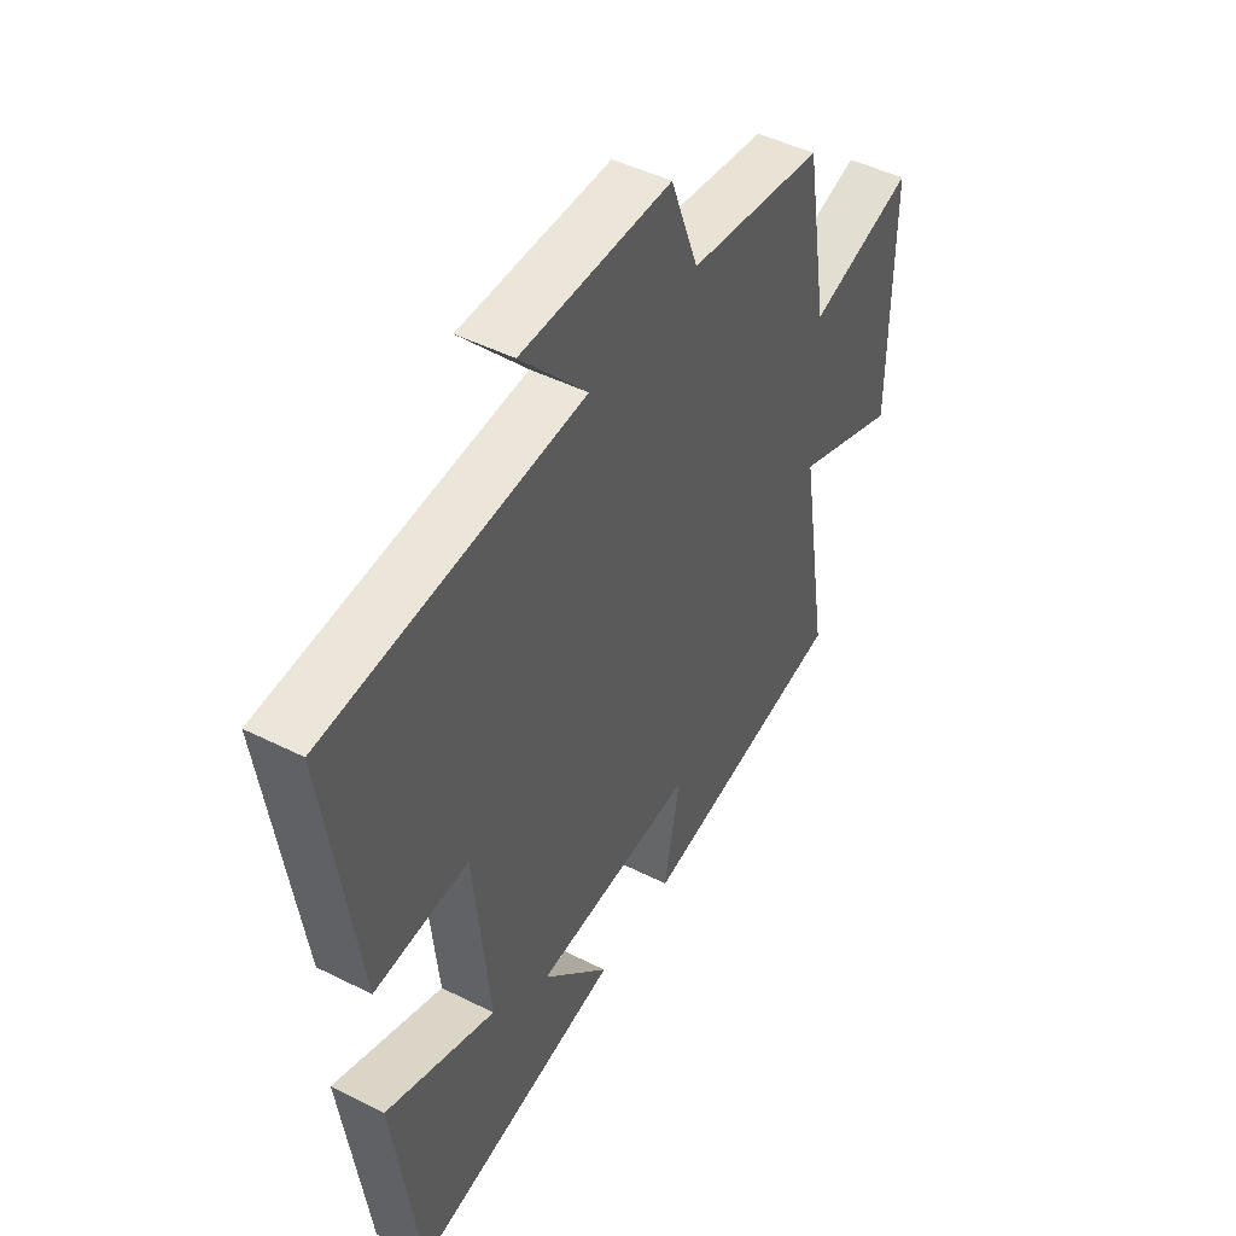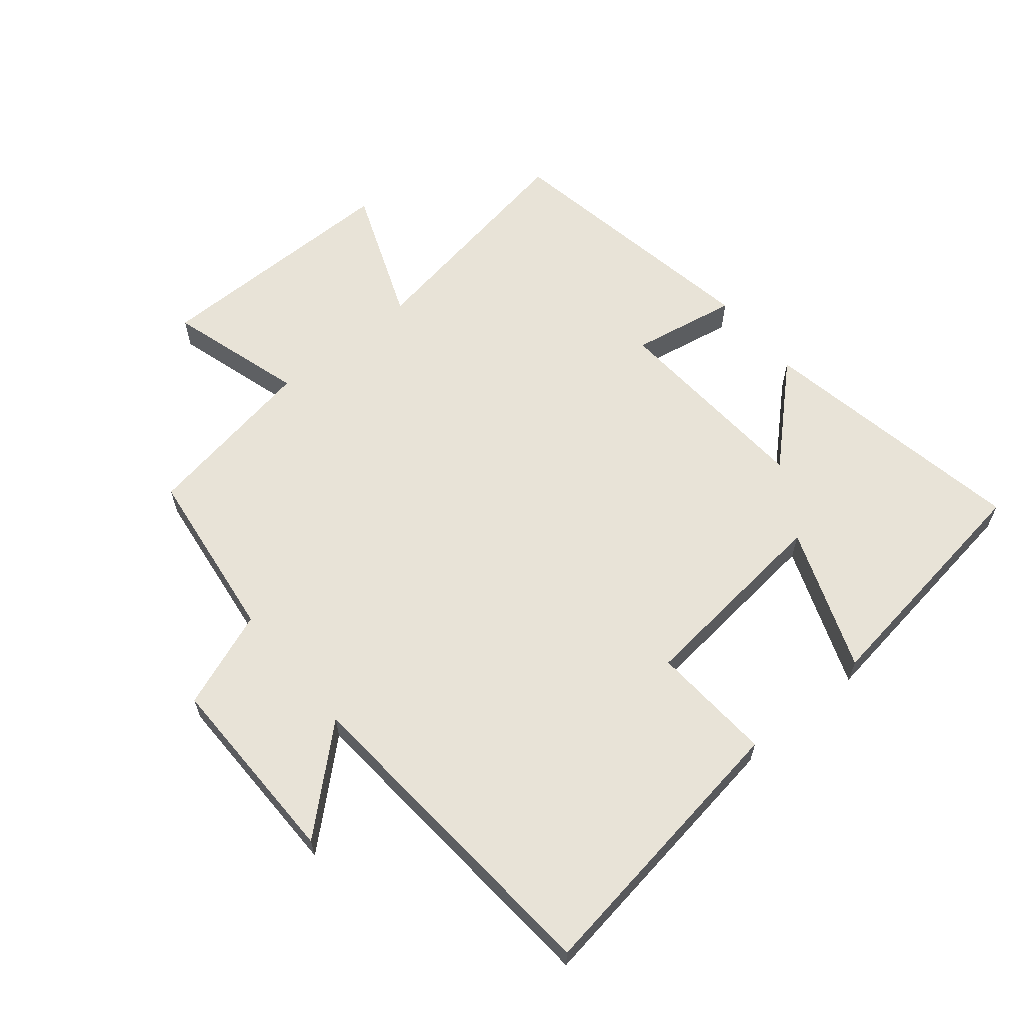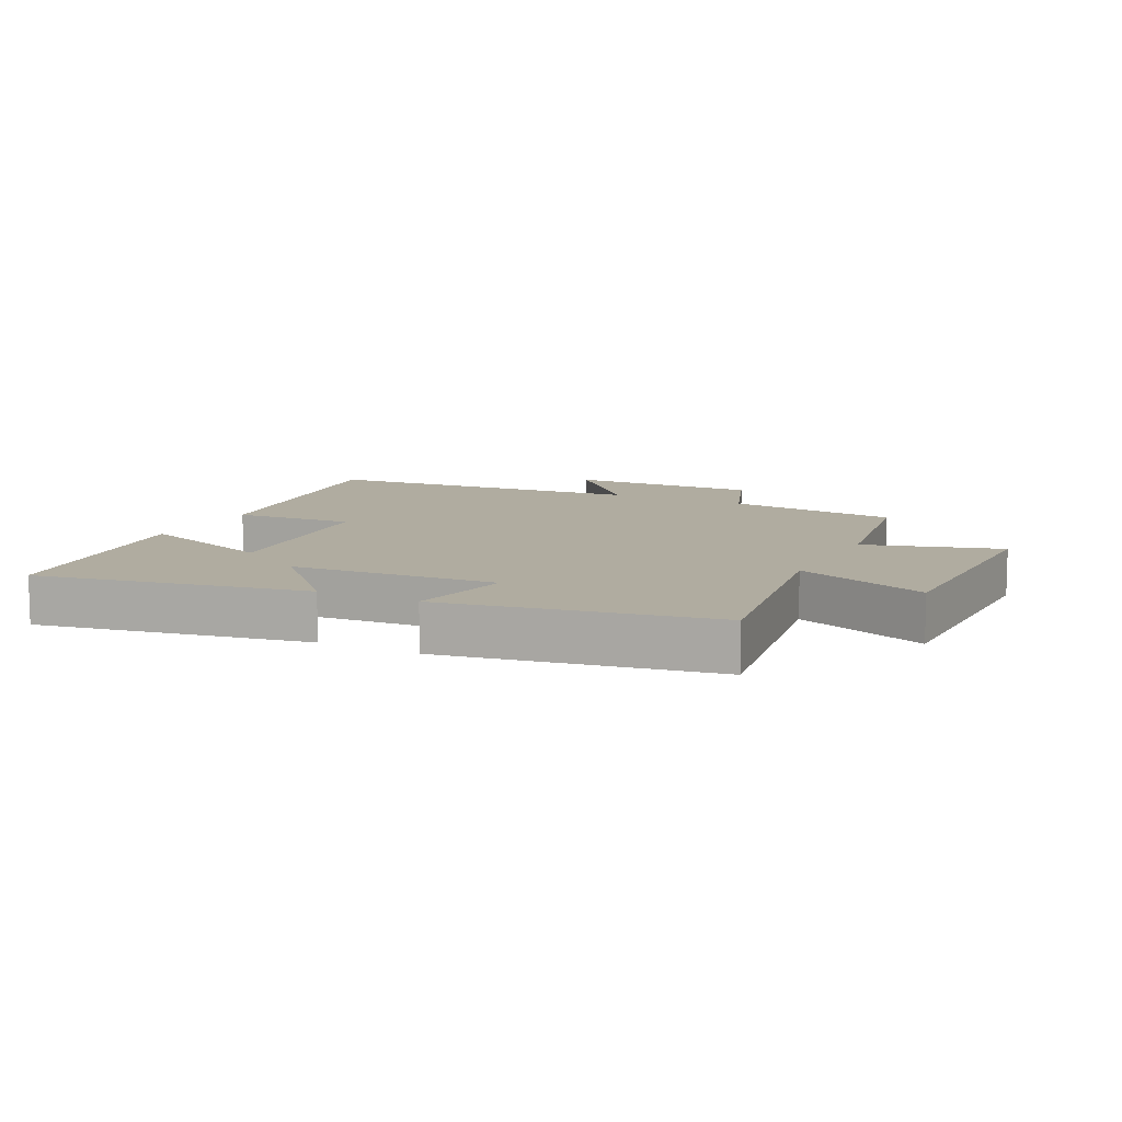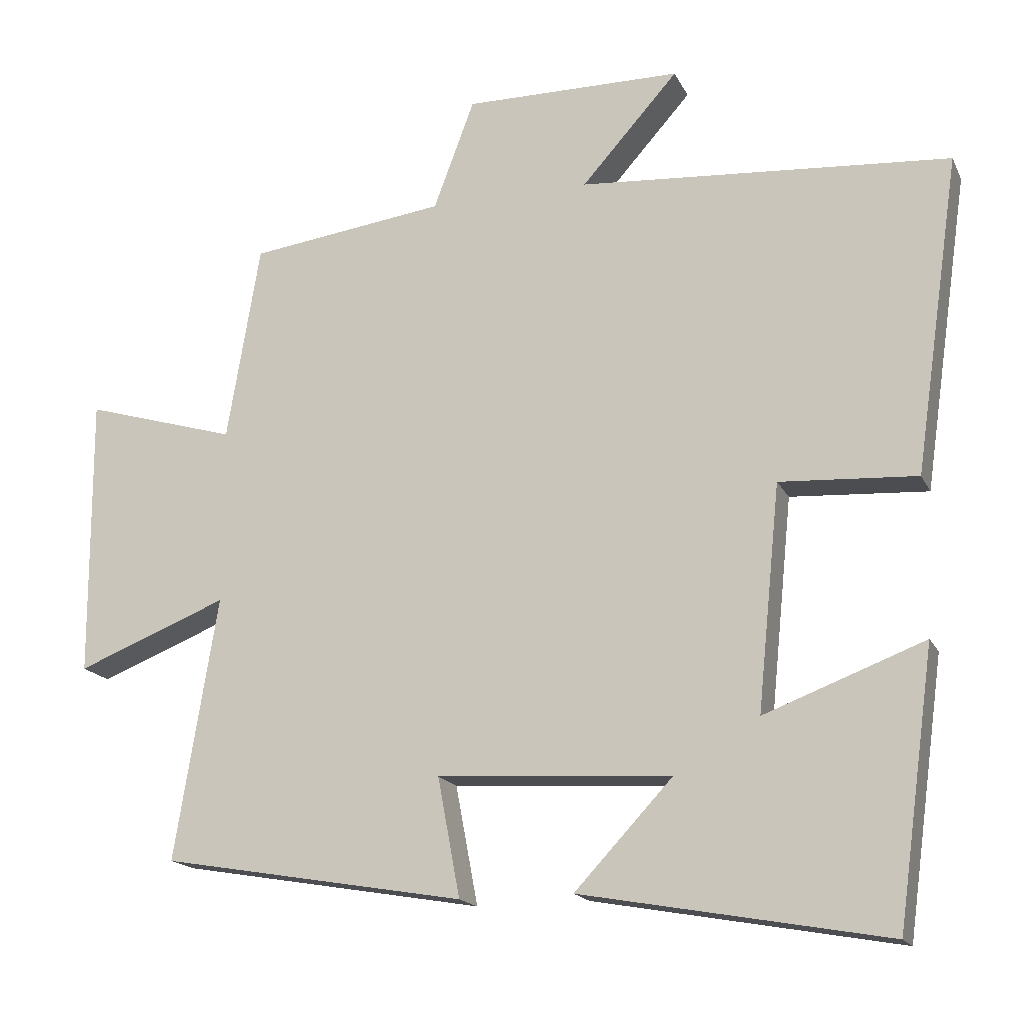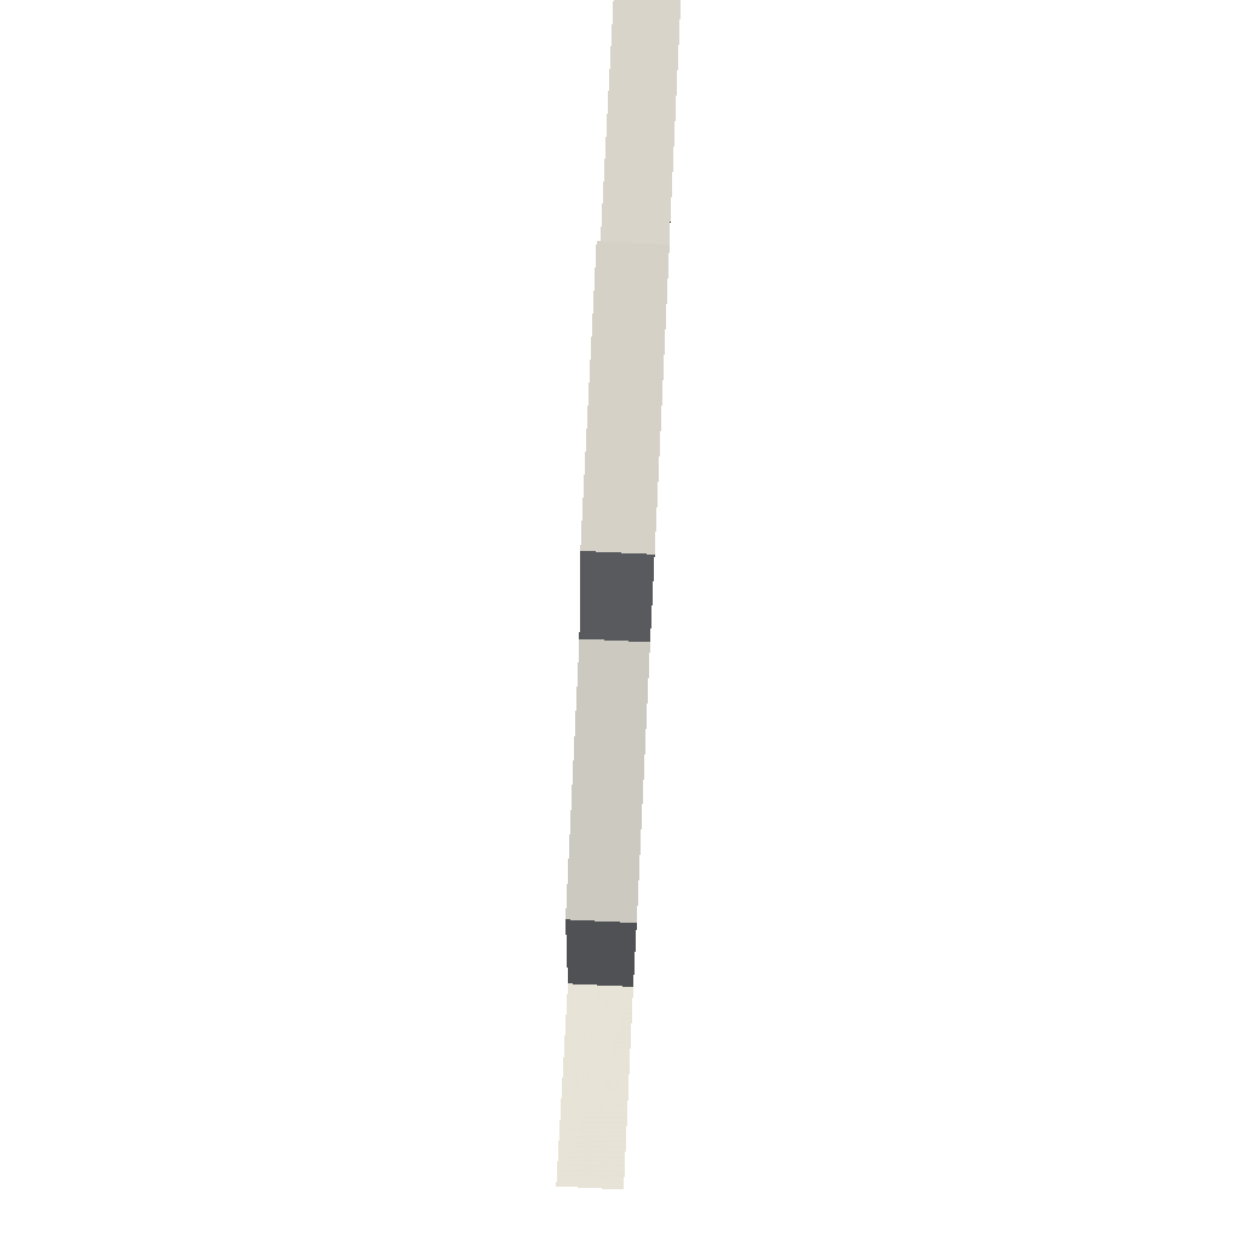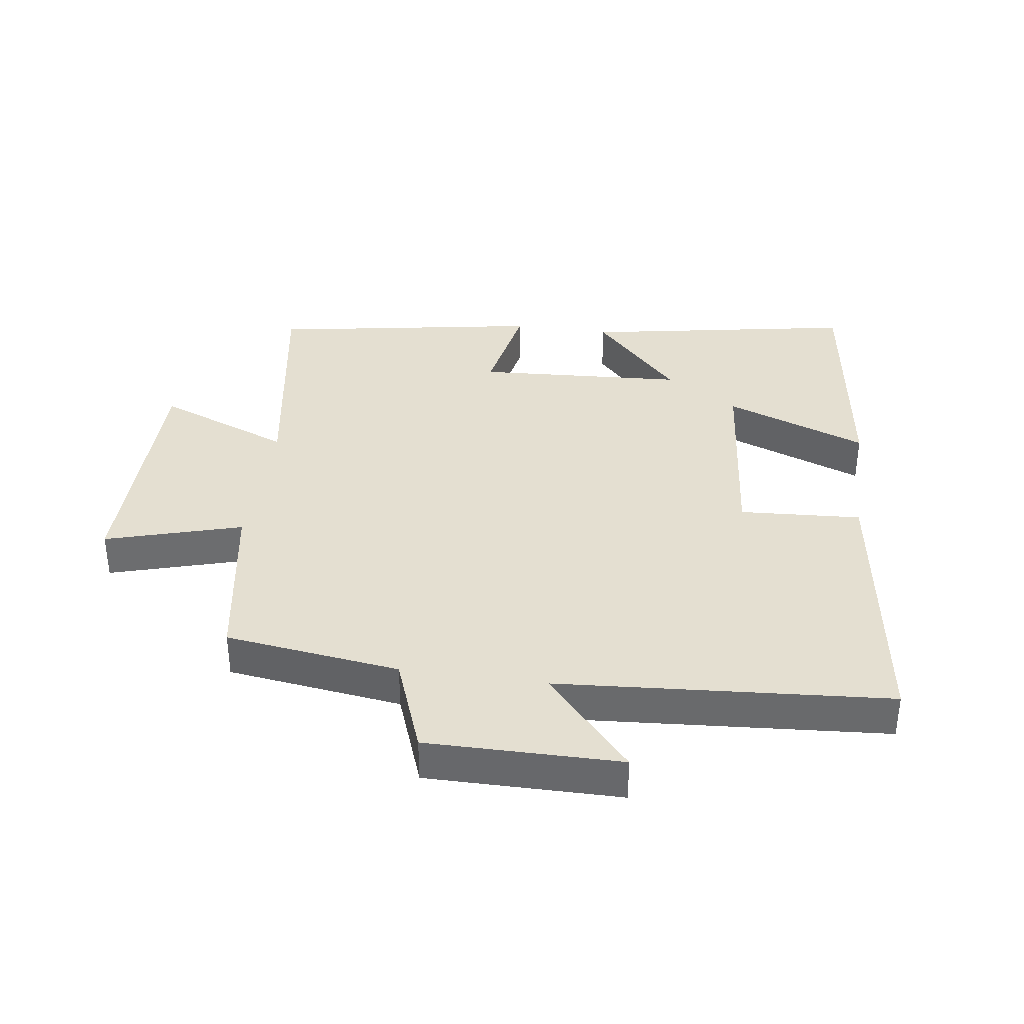
<metadata>
{"format":"obj","ext":"obj","renderer":"f3d","projection":"perspective","resolution":1024,"background":"white","views":[{"elev":46.8,"azim":119.7,"up":"+Z"},{"elev":62.4,"azim":50.3,"up":"+Y"},{"elev":9.9,"azim":-153.4,"up":"+Y"},{"elev":-17.1,"azim":19.1,"up":"+Z"},{"elev":79.6,"azim":-87.2,"up":"+Z"},{"elev":36.6,"azim":8.1,"up":"+Y"}]}
</metadata>
<code>
v 0.564 0.07 0.461
v 0.5 0.07 0.019
v 0.309 0.07 0.031
v 0.277 0.07 -0.283
v 0.5 0.07 -0.199
v 0.448 0.07 -0.577
v 0.022 0.07 -0.5
v 0.159 0.07 -0.354
v -0.167 0.07 -0.334
v -0.136 0.07 -0.5
v -0.56 0.07 -0.427
v -0.5 0.07 -0.06
v -0.711 0.07 -0.143
v -0.713 0.07 0.251
v -0.5 0.07 0.188
v -0.454 0.07 0.464
v -0.18 0.07 0.5
v -0.123 0.07 0.653
v 0.181 0.07 0.651
v 0.046 0.07 0.5
v 0.564 0 0.461
v 0.5 0 0.019
v 0.309 0 0.031
v 0.277 0 -0.283
v 0.5 0 -0.199
v 0.448 0 -0.577
v 0.022 0 -0.5
v 0.159 0 -0.354
v -0.167 0 -0.334
v -0.136 0 -0.5
v -0.56 0 -0.427
v -0.5 0 -0.06
v -0.711 0 -0.143
v -0.713 0 0.251
v -0.5 0 0.188
v -0.454 0 0.464
v -0.18 0 0.5
v -0.123 0 0.653
v 0.181 0 0.651
v 0.046 0 0.5
f 17 18 19 20
f 1 2 3
f 20 1 3
f 17 20 3
f 16 17 3
f 15 16 3
f 12 13 14 15
f 12 15 3 4
f 9 10 11 12
f 8 9 12 4
f 6 7 8
f 5 6 8
f 4 5 8
f 40 39 38 37
f 23 22 21
f 23 21 40
f 23 40 37
f 23 37 36
f 23 36 35
f 35 34 33 32
f 24 23 35 32
f 32 31 30 29
f 24 32 29 28
f 28 27 26
f 28 26 25
f 28 25 24
f 1 21 22 2
f 2 22 23 3
f 3 23 24 4
f 4 24 25 5
f 5 25 26 6
f 6 26 27 7
f 7 27 28 8
f 8 28 29 9
f 9 29 30 10
f 10 30 31 11
f 11 31 32 12
f 12 32 33 13
f 13 33 34 14
f 14 34 35 15
f 15 35 36 16
f 16 36 37 17
f 17 37 38 18
f 18 38 39 19
f 19 39 40 20
f 20 40 21 1

</code>
